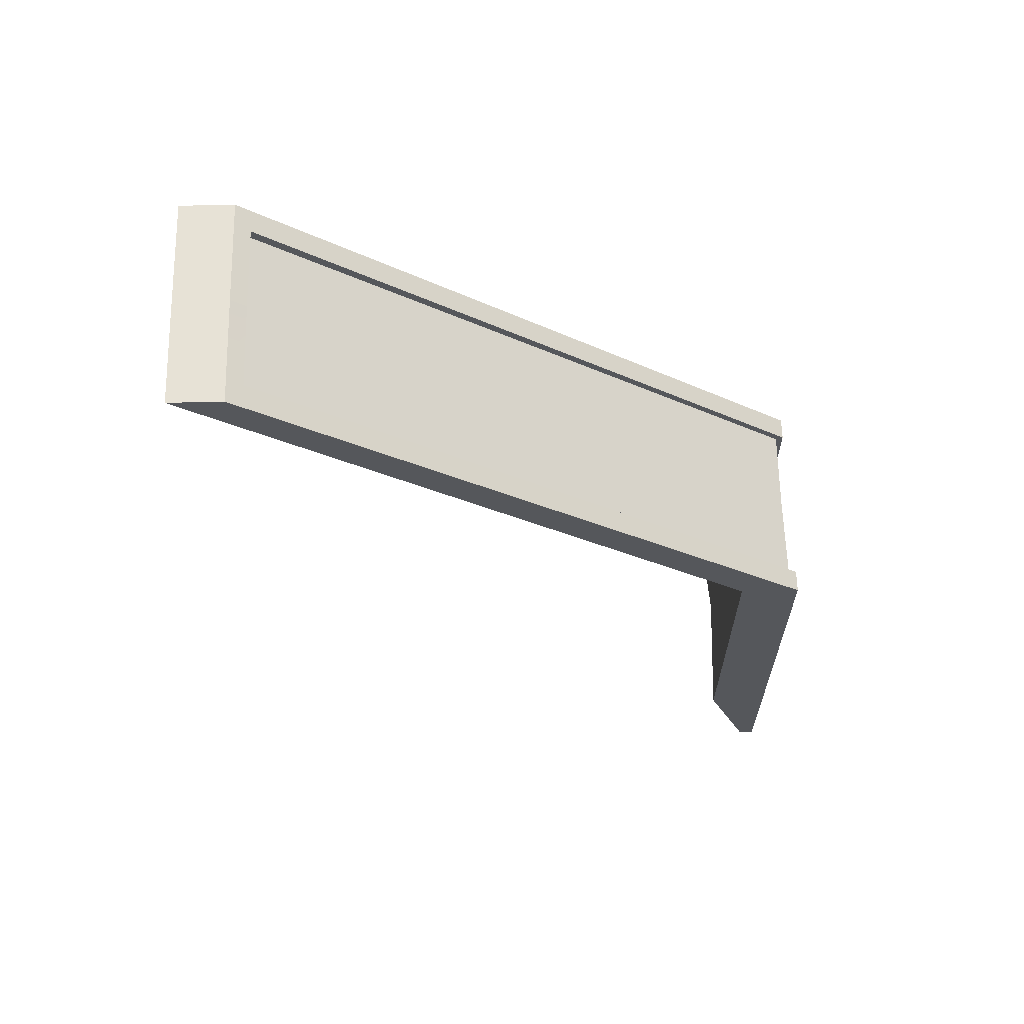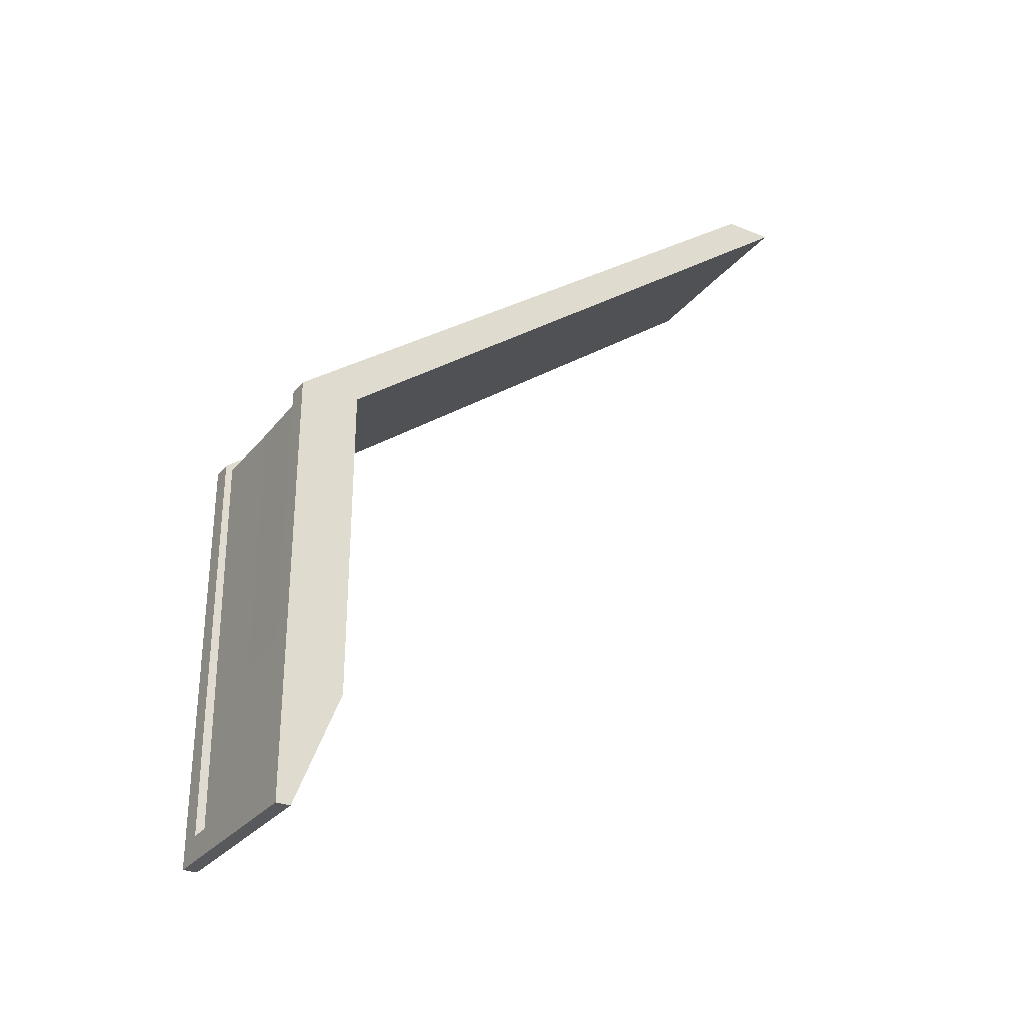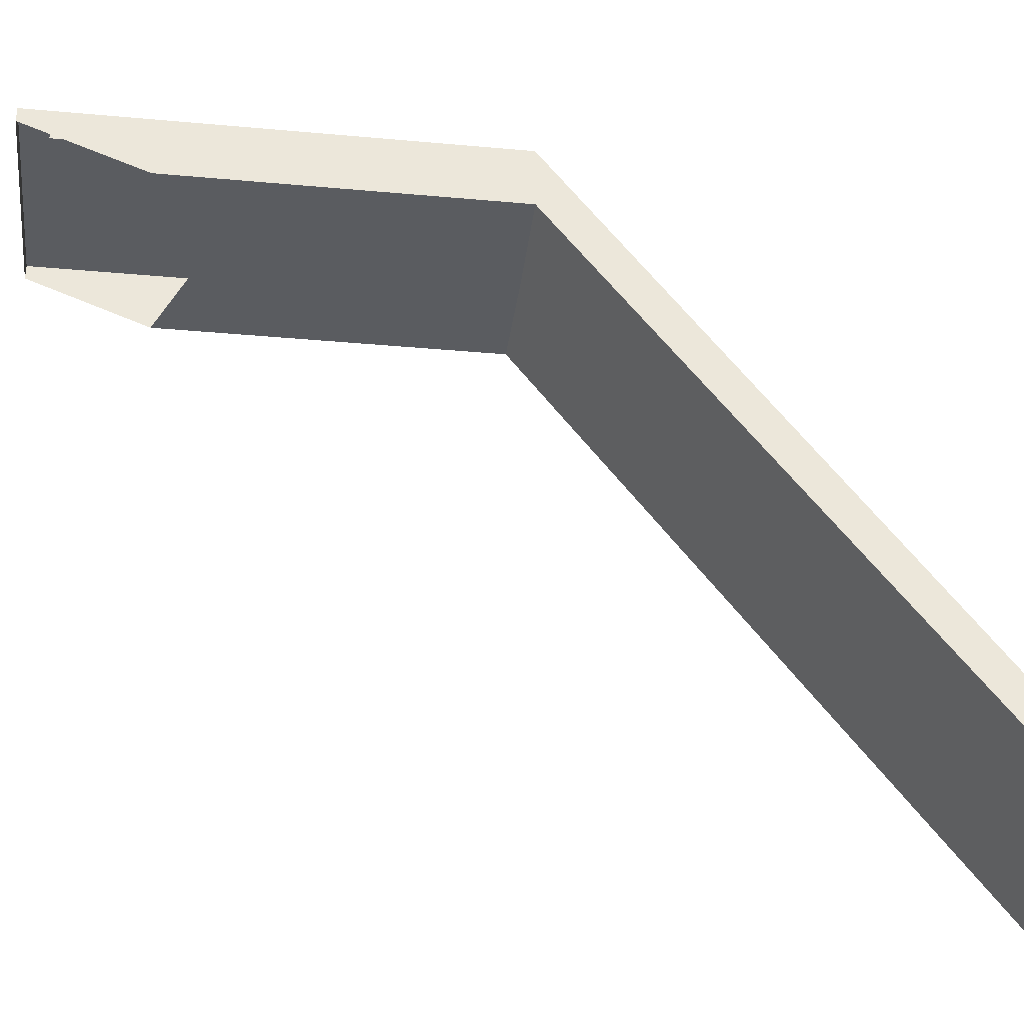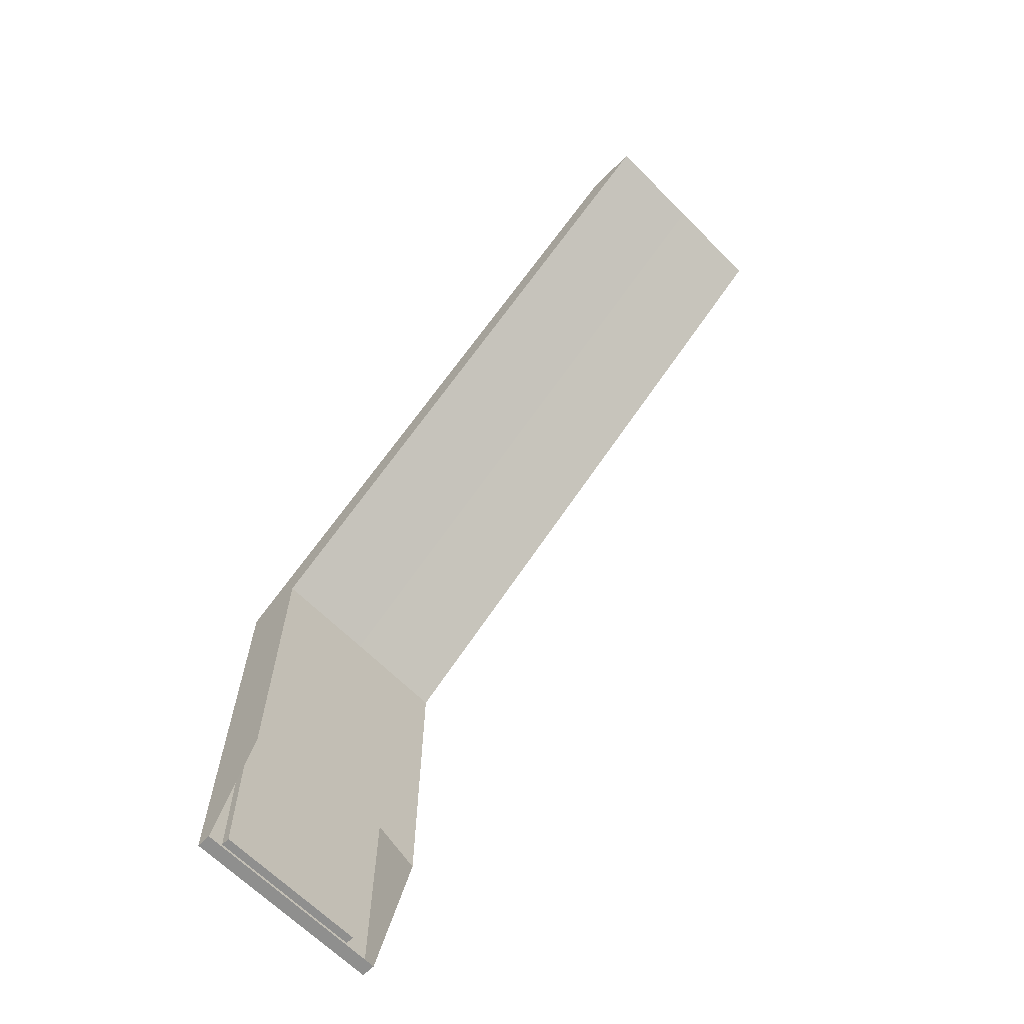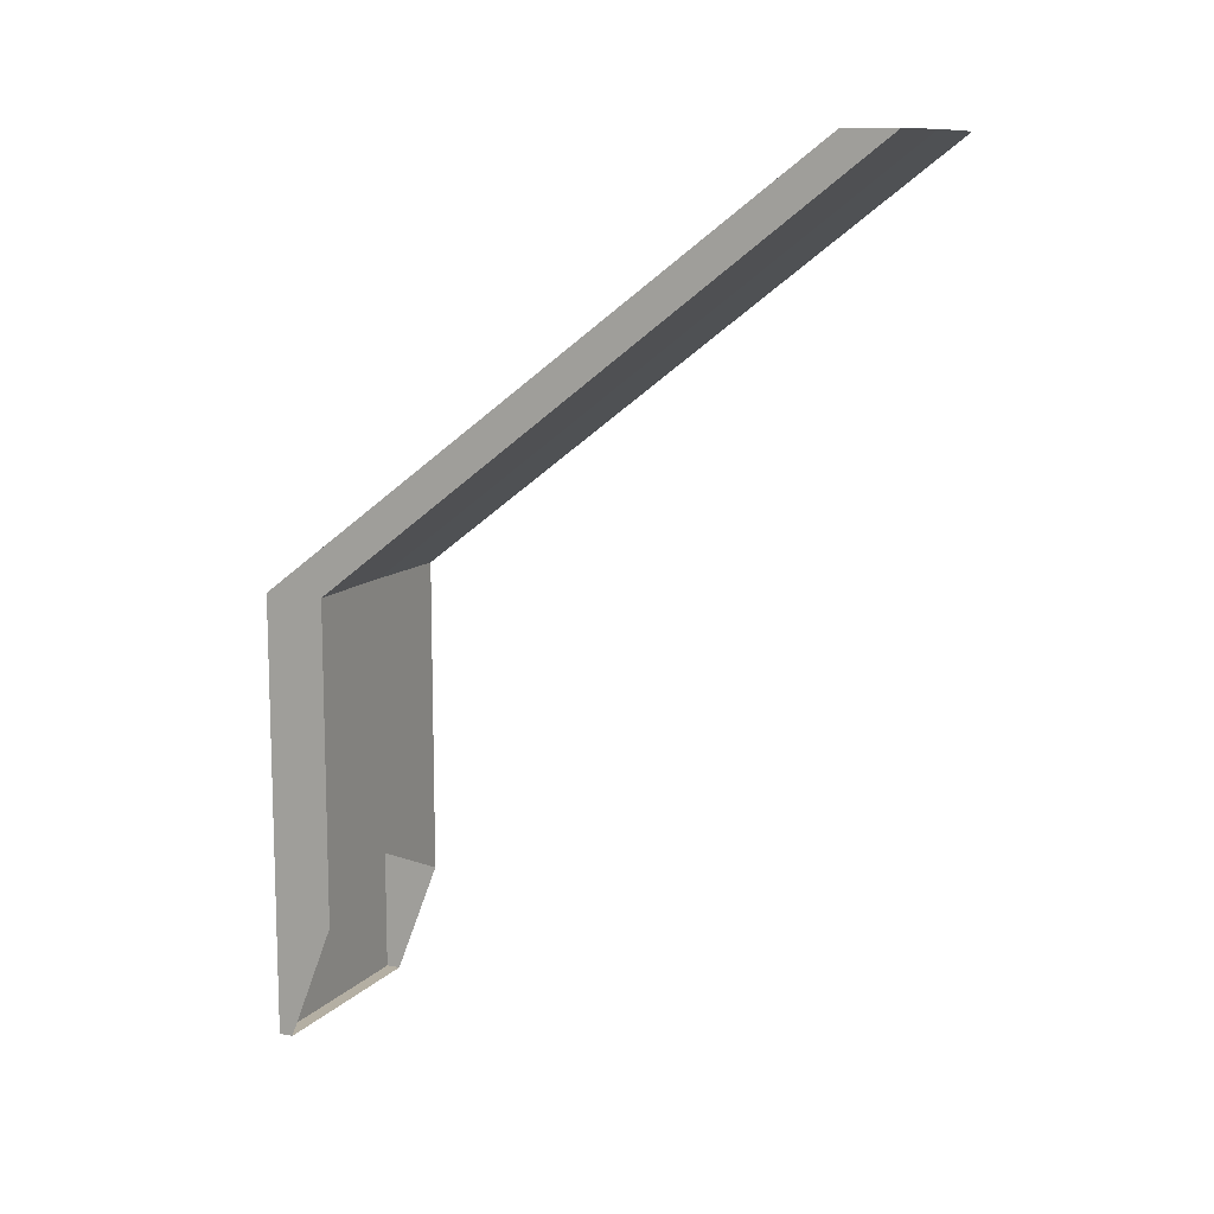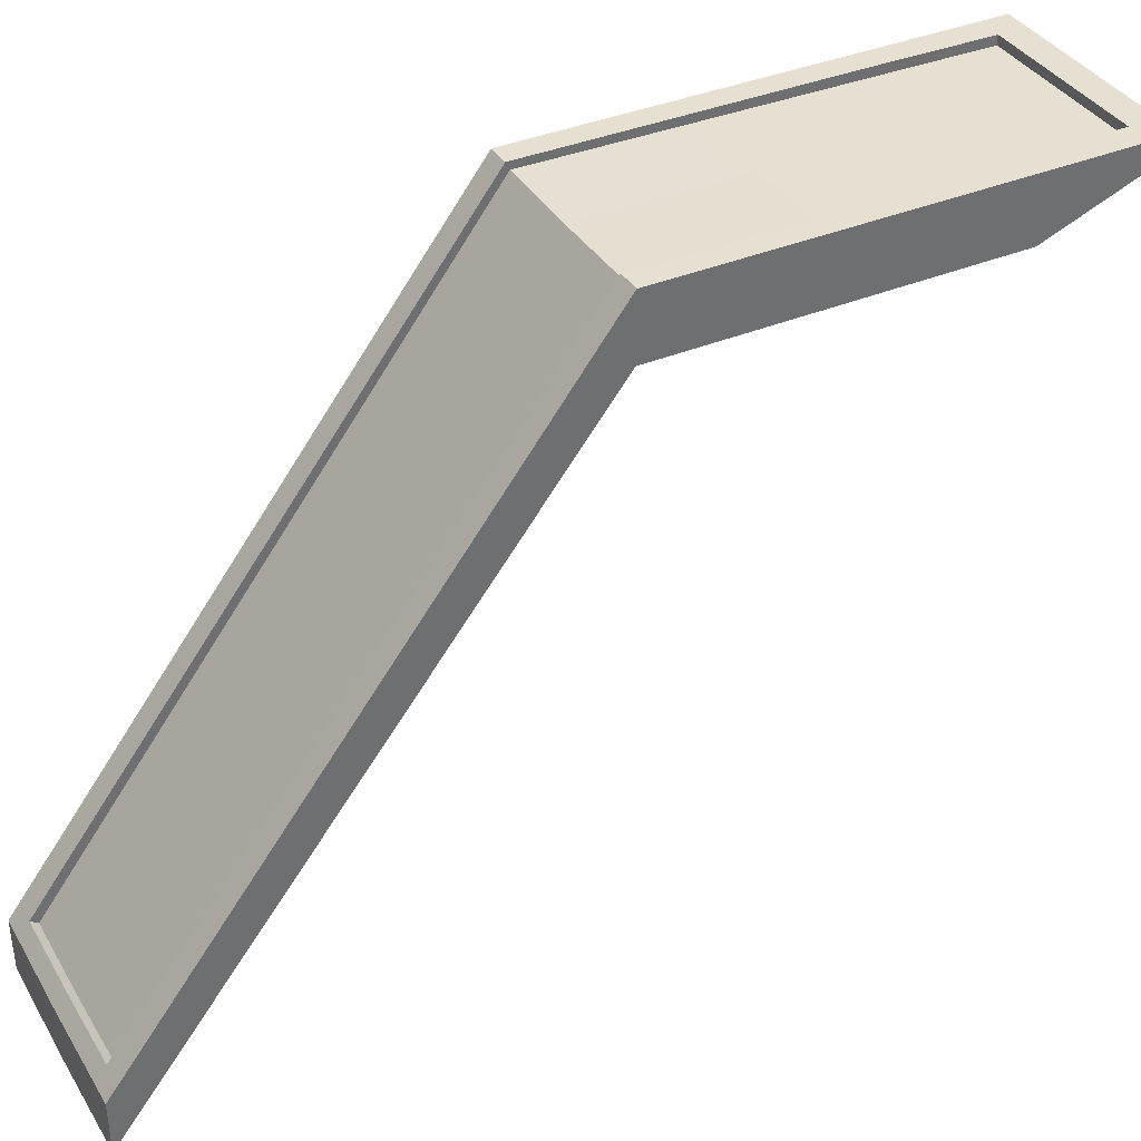
<metadata>
{"format":"obj","ext":"obj","renderer":"f3d","projection":"perspective","resolution":1024,"background":"white","views":[{"elev":63.2,"azim":88.7,"up":"+Z"},{"elev":-29.6,"azim":-121.1,"up":"+Z"},{"elev":-34.0,"azim":-97.0,"up":"+Y"},{"elev":-65.3,"azim":-45.2,"up":"+Z"},{"elev":11.2,"azim":-65.4,"up":"+Z"},{"elev":37.7,"azim":61.9,"up":"+Y"}]}
</metadata>
<code>
v -1.72 17.22 5.877
v 0.0003296 17.22 5.877
v 0.0003296 17.22 8.245
v -1.754 17.22 8.245
v 0.0003296 17.24 14.66
v -1.774 17.26 14.66
v 0.0003296 17.22 5.877
v 1.721 17.22 5.877
v 1.754 17.22 8.245
v 0.0003296 17.22 8.245
v 1.775 17.26 14.66
v 0.0003296 17.24 14.66
v -2.245 17.1 5.306
v 0.0003296 17.1 5.306
v 0.0003296 17.41 5.306
v -2.245 17.41 5.306
v 0.0003296 4.335 23.85
v -2.245 4.335 23.84
v -2.245 5.452 23.84
v 0.0003296 5.452 23.85
v -2.245 16.12 7.811
v -2.245 17.1 5.306
v -2.245 17.41 5.306
v -2.245 17.41 8.245
v -2.245 17.41 14.73
v -2.245 16.12 14.73
v -2.245 5.452 23.84
v -2.245 4.335 23.84
v 0.0003296 17.1 5.306
v 2.246 17.1 5.306
v 2.246 17.41 5.306
v 0.0003296 17.41 5.306
v 2.246 17.1 5.306
v 2.246 16.12 7.811
v 2.246 17.41 8.245
v 2.246 17.41 5.306
v 2.246 16.12 14.73
v 2.246 17.41 14.73
v 2.246 4.335 23.84
v 2.246 5.452 23.84
v 2.246 4.335 23.84
v 0.0003296 4.335 23.85
v 0.0003296 5.452 23.85
v 2.246 5.452 23.84
v 0.0004028 16.12 14.75
v -2.245 16.12 14.73
v -2.245 4.335 23.84
v 0.0003296 4.335 23.85
v -1.774 17.26 14.66
v 0.0003296 17.24 14.66
v 0.0003296 5.635 23.47
v -1.761 5.638 23.46
v 2.246 16.12 14.73
v 0.0004028 16.12 14.75
v 0.0003296 4.335 23.85
v 2.246 4.335 23.84
v 0.0003296 17.24 14.66
v 1.775 17.26 14.66
v 1.762 5.638 23.46
v 0.0003296 5.635 23.47
v -2.245 17.41 5.306
v 0.0003296 17.41 5.306
v 0.0003296 17.41 5.877
v -1.72 17.41 5.877
v -2.245 17.41 8.245
v -1.754 17.41 8.245
v -2.245 17.41 14.73
v -1.775 17.41 14.73
v 0.0003296 17.41 5.306
v 2.246 17.41 5.306
v 1.721 17.41 5.877
v 0.0003296 17.41 5.877
v 1.754 17.41 8.245
v 2.246 17.41 8.245
v 1.775 17.41 14.73
v 2.246 17.41 14.73
v 0.0003296 5.452 23.85
v -2.245 5.452 23.84
v -1.762 5.753 23.61
v 0.0003296 5.75 23.62
v -1.775 17.41 14.73
v -2.245 17.41 14.73
v 2.246 17.41 14.73
v 2.246 5.452 23.84
v 1.763 5.753 23.61
v 1.775 17.41 14.73
v 0.0003296 5.75 23.62
v 0.0003296 5.452 23.85
v 2.246 16.12 7.811
v 0.0003296 16.12 8.795
v 0.0004028 16.12 14.75
v 2.246 16.12 14.73
v 0.0003296 16.12 8.795
v -2.245 16.12 7.811
v -2.245 16.12 14.73
v 0.0004028 16.12 14.75
v -1.72 17.41 5.877
v 0.0003296 17.41 5.877
v 0.0003296 17.22 5.877
v -1.72 17.22 5.877
v -1.754 17.41 8.245
v -1.72 17.41 5.877
v -1.72 17.22 5.877
v -1.754 17.22 8.245
v -1.775 17.41 14.73
v -1.774 17.26 14.66
v -1.762 5.753 23.61
v -1.761 5.638 23.46
v 0.0003296 17.41 5.877
v 1.721 17.41 5.877
v 1.721 17.22 5.877
v 0.0003296 17.22 5.877
v 1.721 17.41 5.877
v 1.754 17.41 8.245
v 1.754 17.22 8.245
v 1.721 17.22 5.877
v 1.775 17.26 14.66
v 1.775 17.41 14.73
v 1.762 5.638 23.46
v 1.763 5.753 23.61
v 0.0003296 5.75 23.62
v -1.762 5.753 23.61
v -1.761 5.638 23.46
v 0.0003296 5.635 23.47
v 1.763 5.753 23.61
v 0.0003296 5.75 23.62
v 0.0003296 5.635 23.47
v 1.762 5.638 23.46
g Ship_1029_27
f 1 3 2
f 1 4 3
f 4 5 3
f 4 6 5
f 7 9 8
f 7 10 9
f 10 11 9
f 10 12 11
f 13 15 14
f 13 16 15
f 17 19 18
f 17 20 19
f 21 23 22
f 21 24 23
f 21 25 24
f 21 26 25
f 26 27 25
f 26 28 27
f 29 31 30
f 29 32 31
f 33 35 34
f 33 36 35
f 35 37 34
f 35 38 37
f 38 39 37
f 38 40 39
f 41 43 42
f 41 44 43
f 45 47 46
f 45 48 47
f 49 51 50
f 49 52 51
f 53 55 54
f 53 56 55
f 57 59 58
f 57 60 59
f 61 63 62
f 61 64 63
f 65 64 61
f 65 66 64
f 67 66 65
f 67 68 66
f 69 71 70
f 69 72 71
f 70 71 73
f 70 73 74
f 74 73 75
f 74 75 76
f 77 79 78
f 77 80 79
f 78 79 81
f 78 81 82
f 83 85 84
f 83 86 85
f 84 85 87
f 84 87 88
f 89 91 90
f 89 92 91
f 93 95 94
f 93 96 95
f 97 99 98
f 97 100 99
f 101 103 102
f 101 104 103
f 105 104 101
f 105 106 104
f 107 106 105
f 107 108 106
f 109 111 110
f 109 112 111
f 113 115 114
f 113 116 115
f 114 115 117
f 114 117 118
f 118 117 119
f 118 119 120
f 121 123 122
f 121 124 123
f 125 127 126
f 125 128 127

</code>
